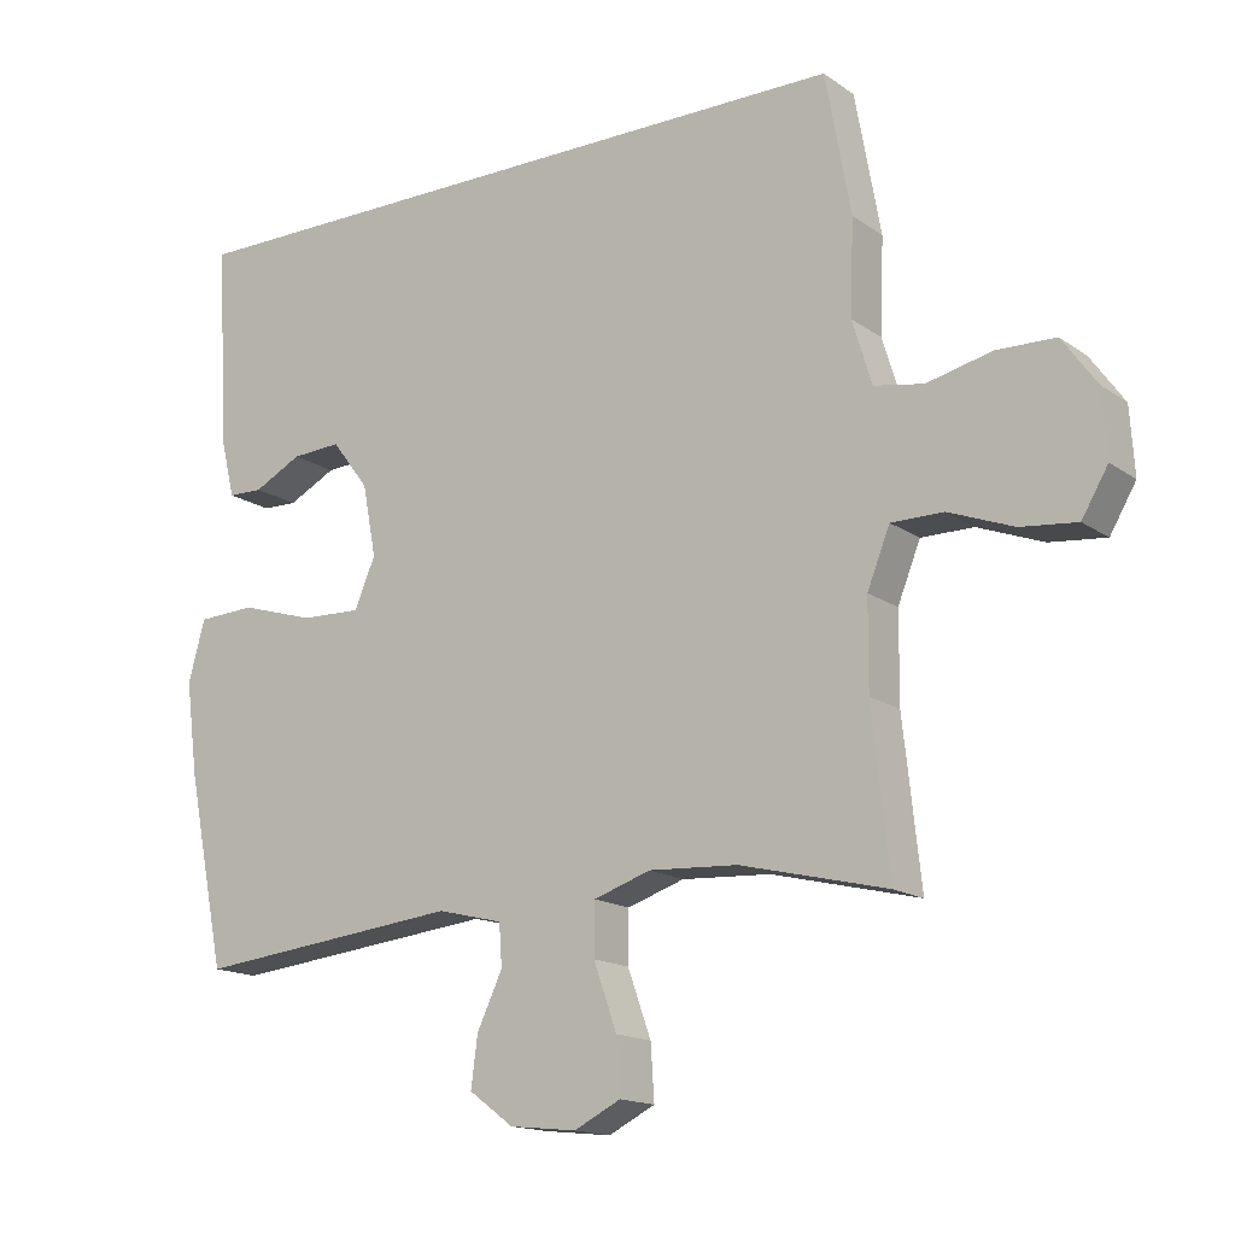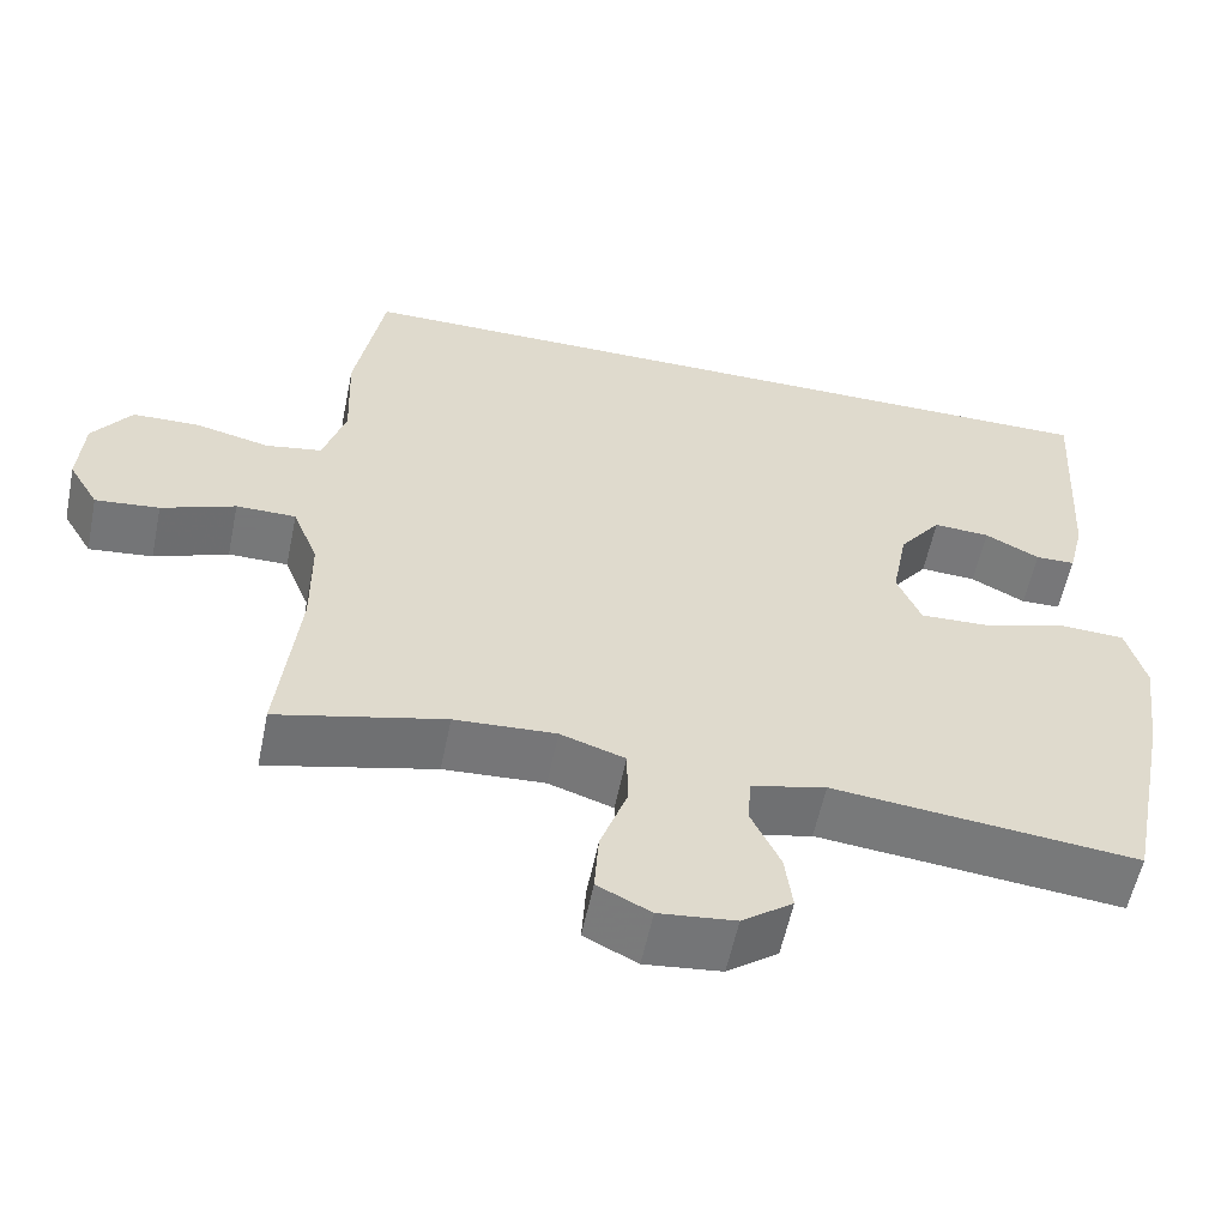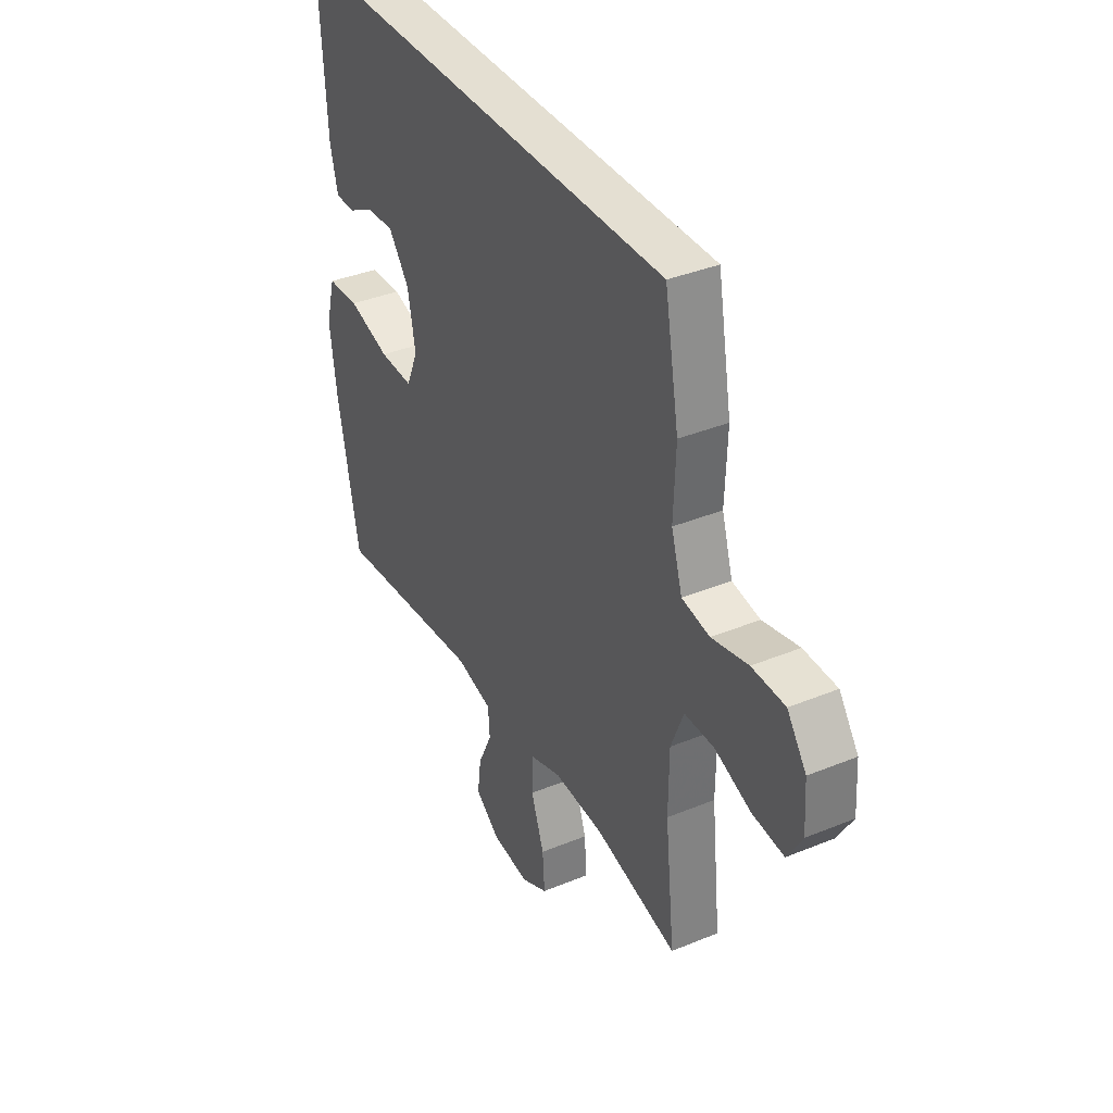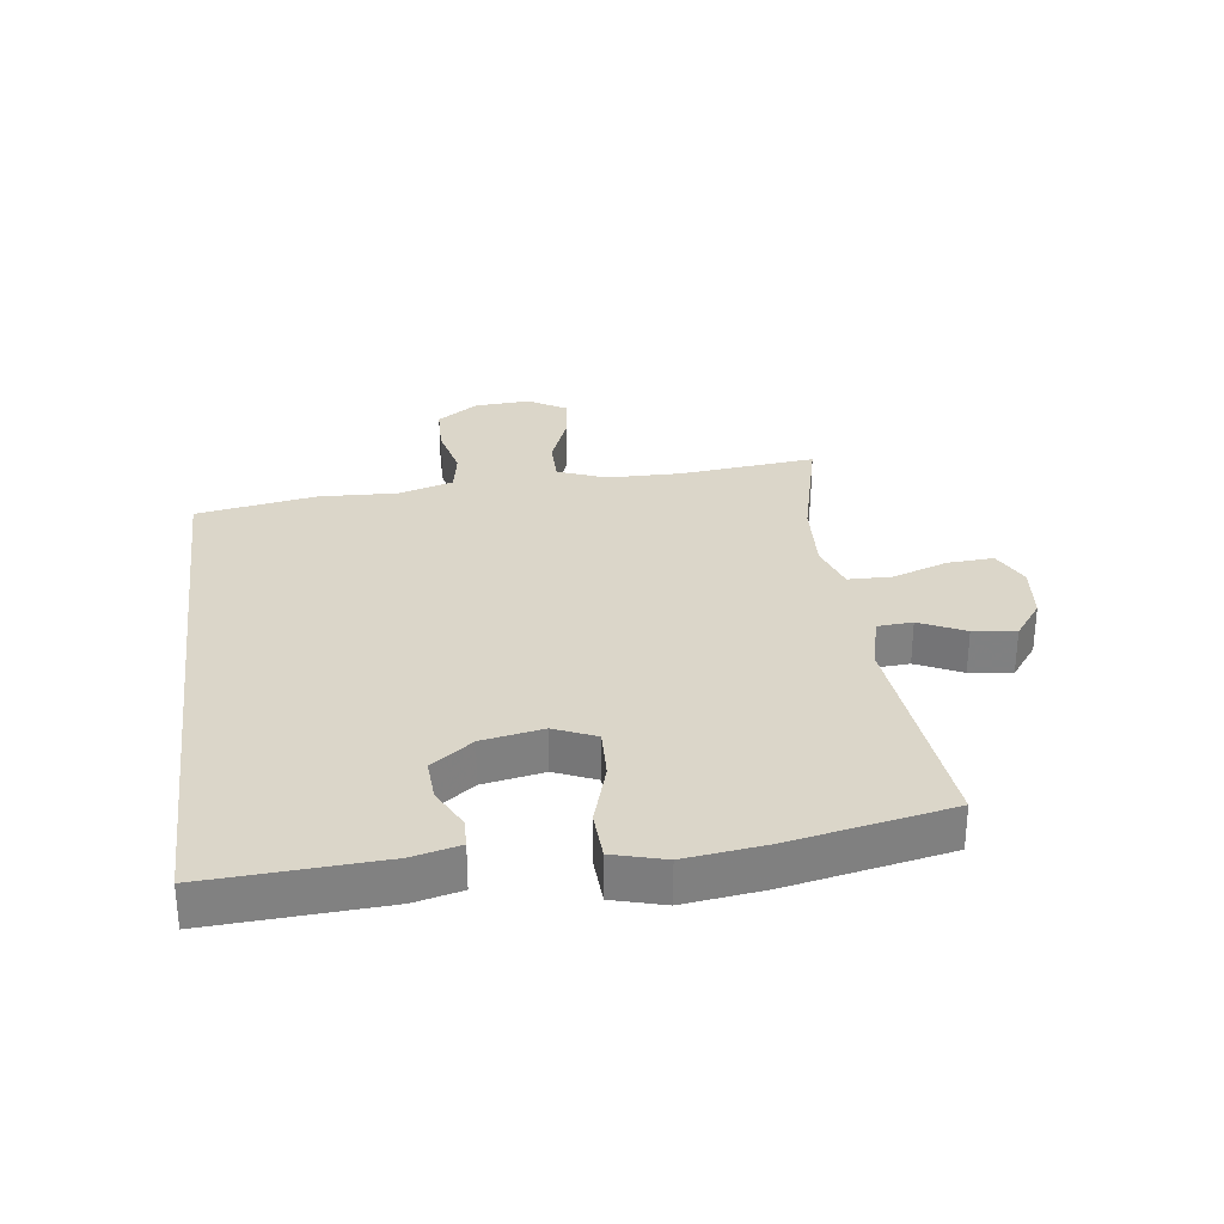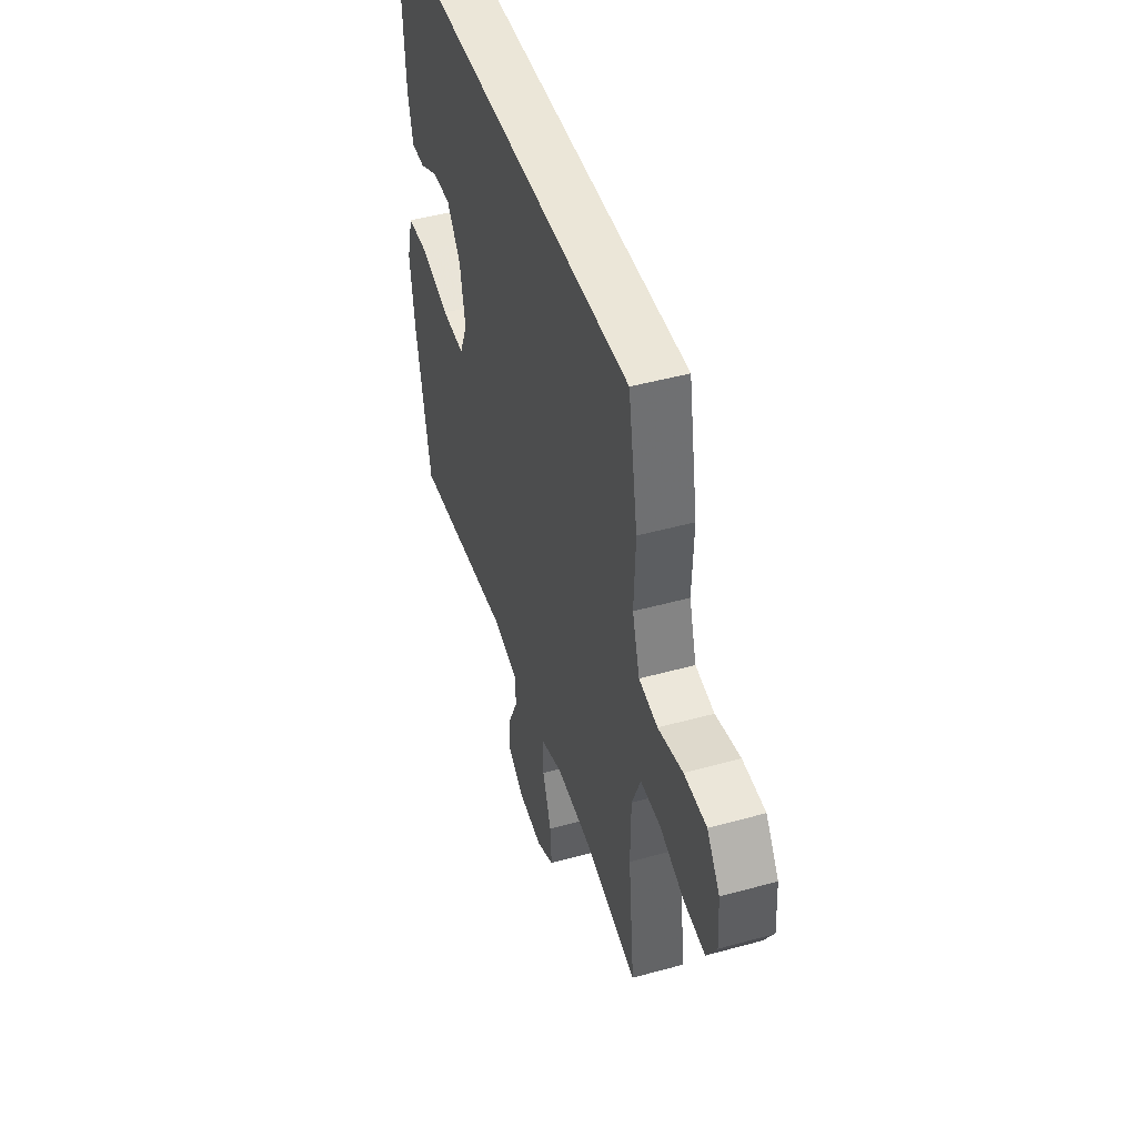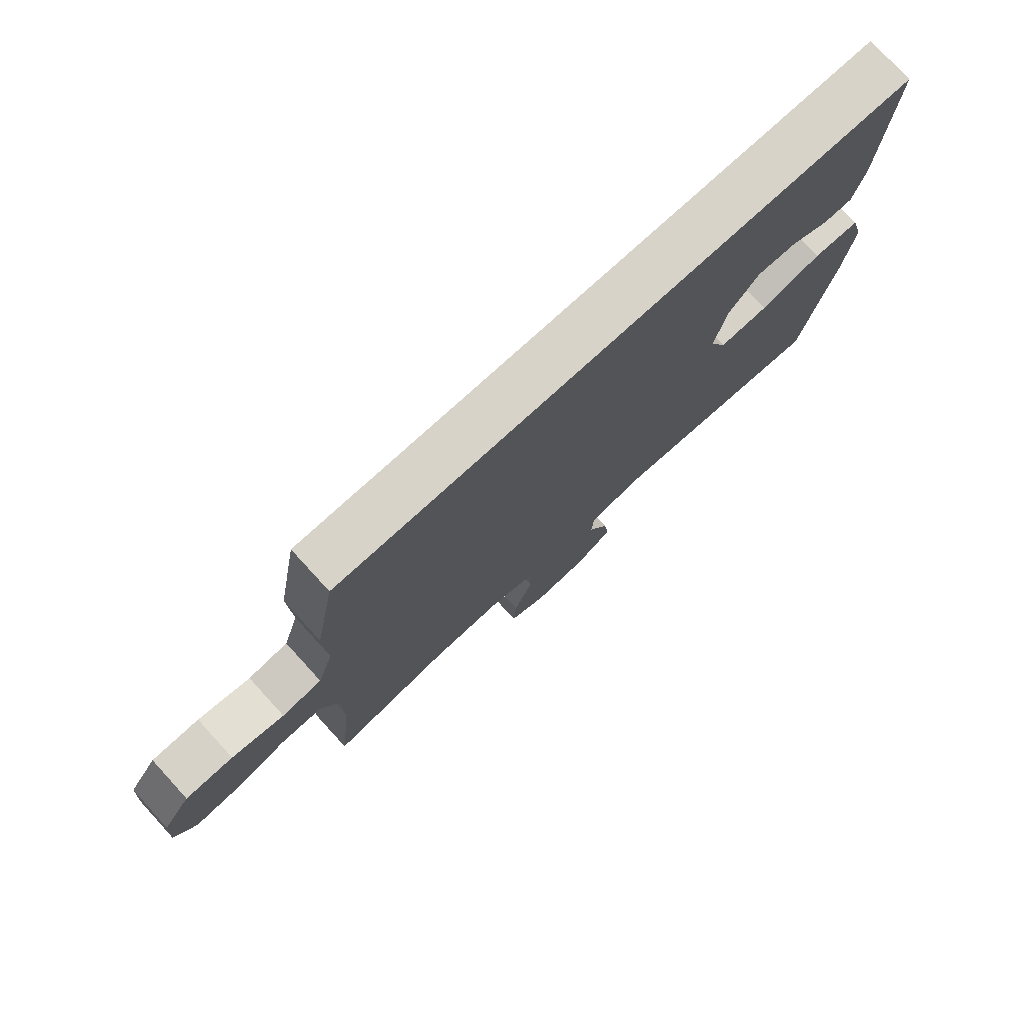
<metadata>
{"format":"obj","ext":"obj","renderer":"f3d","projection":"perspective","resolution":1024,"background":"white","views":[{"elev":-15.6,"azim":-144.9,"up":"+Z"},{"elev":-57.3,"azim":-11.6,"up":"+Z"},{"elev":37.1,"azim":-117.9,"up":"+Z"},{"elev":30.0,"azim":82.7,"up":"+Y"},{"elev":46.2,"azim":-107.5,"up":"+Z"},{"elev":76.4,"azim":-42.5,"up":"+Z"}]}
</metadata>
<code>
v -0.434 0.07 0.5
v 0.541 0.07 0.5
v 0.524 0.07 0.219
v 0.505 0.07 0.142
v 0.457 0.07 0.141
v 0.391 0.07 0.175
v 0.323 0.07 0.179
v 0.272 0.07 0.112
v 0.253 0.07 0.013
v 0.282 0.07 -0.055
v 0.365 0.07 -0.052
v 0.468 0.07 -0.021
v 0.547 0.07 -0.025
v 0.57 0.07 -0.109
v 0.553 0.07 -0.238
v 0.5 0.07 -0.5
v 0.133 0.07 -0.461
v 0.043 0.07 -0.483
v 0.039 0.07 -0.54
v 0.074 0.07 -0.614
v 0.083 0.07 -0.683
v 0.022 0.07 -0.728
v -0.07 0.07 -0.738
v -0.134 0.07 -0.706
v -0.129 0.07 -0.631
v -0.097 0.07 -0.541
v -0.098 0.07 -0.47
v -0.176 0.07 -0.444
v -0.298 0.07 -0.451
v -0.5 0.07 -0.5
v -0.476 0.07 -0.279
v -0.477 0.07 -0.158
v -0.508 0.07 -0.08
v -0.58 0.07 -0.08
v -0.669 0.07 -0.114
v -0.746 0.07 -0.122
v -0.782 0.07 -0.061
v -0.776 0.07 0.03
v -0.729 0.07 0.096
v -0.648 0.07 0.098
v -0.559 0.07 0.077
v -0.491 0.07 0.089
v -0.464 0.07 0.177
v -0.469 0.07 0.306
v -0.434 0 0.5
v 0.541 0 0.5
v 0.524 0 0.219
v 0.505 0 0.142
v 0.457 0 0.141
v 0.391 0 0.175
v 0.323 0 0.179
v 0.272 0 0.112
v 0.253 0 0.013
v 0.282 0 -0.055
v 0.365 0 -0.052
v 0.468 0 -0.021
v 0.547 0 -0.025
v 0.57 0 -0.109
v 0.553 0 -0.238
v 0.5 0 -0.5
v 0.133 0 -0.461
v 0.043 0 -0.483
v 0.039 0 -0.54
v 0.074 0 -0.614
v 0.083 0 -0.683
v 0.022 0 -0.728
v -0.07 0 -0.738
v -0.134 0 -0.706
v -0.129 0 -0.631
v -0.097 0 -0.541
v -0.098 0 -0.47
v -0.176 0 -0.444
v -0.298 0 -0.451
v -0.5 0 -0.5
v -0.476 0 -0.279
v -0.477 0 -0.158
v -0.508 0 -0.08
v -0.58 0 -0.08
v -0.669 0 -0.114
v -0.746 0 -0.122
v -0.782 0 -0.061
v -0.776 0 0.03
v -0.729 0 0.096
v -0.648 0 0.098
v -0.559 0 0.077
v -0.491 0 0.089
v -0.464 0 0.177
v -0.469 0 0.306
f 43 44 1 2
f 42 43 2 3
f 41 42 3
f 38 39 40 41
f 34 35 36 37
f 33 34 37 38
f 29 30 31
f 28 29 31 32
f 27 28 32 33
f 23 24 25 26
f 23 26 27
f 22 23 27
f 19 20 21 22
f 18 19 22 27
f 17 18 27 33
f 15 16 17 33
f 11 12 13 14
f 10 11 14 15
f 3 4 5 6
f 3 6 7
f 41 3 7
f 38 41 7 8
f 10 15 33 38
f 9 10 38
f 8 9 38
f 46 45 88 87
f 47 46 87 86
f 47 86 85
f 85 84 83 82
f 81 80 79 78
f 82 81 78 77
f 75 74 73
f 76 75 73 72
f 77 76 72 71
f 70 69 68 67
f 71 70 67
f 71 67 66
f 66 65 64 63
f 71 66 63 62
f 77 71 62 61
f 77 61 60 59
f 58 57 56 55
f 59 58 55 54
f 50 49 48 47
f 51 50 47
f 51 47 85
f 52 51 85 82
f 82 77 59 54
f 82 54 53
f 82 53 52
f 1 45 46 2
f 2 46 47 3
f 3 47 48 4
f 4 48 49 5
f 5 49 50 6
f 6 50 51 7
f 7 51 52 8
f 8 52 53 9
f 9 53 54 10
f 10 54 55 11
f 11 55 56 12
f 12 56 57 13
f 13 57 58 14
f 14 58 59 15
f 15 59 60 16
f 16 60 61 17
f 17 61 62 18
f 18 62 63 19
f 19 63 64 20
f 20 64 65 21
f 21 65 66 22
f 22 66 67 23
f 23 67 68 24
f 24 68 69 25
f 25 69 70 26
f 26 70 71 27
f 27 71 72 28
f 28 72 73 29
f 29 73 74 30
f 30 74 75 31
f 31 75 76 32
f 32 76 77 33
f 33 77 78 34
f 34 78 79 35
f 35 79 80 36
f 36 80 81 37
f 37 81 82 38
f 38 82 83 39
f 39 83 84 40
f 40 84 85 41
f 41 85 86 42
f 42 86 87 43
f 43 87 88 44
f 44 88 45 1

</code>
